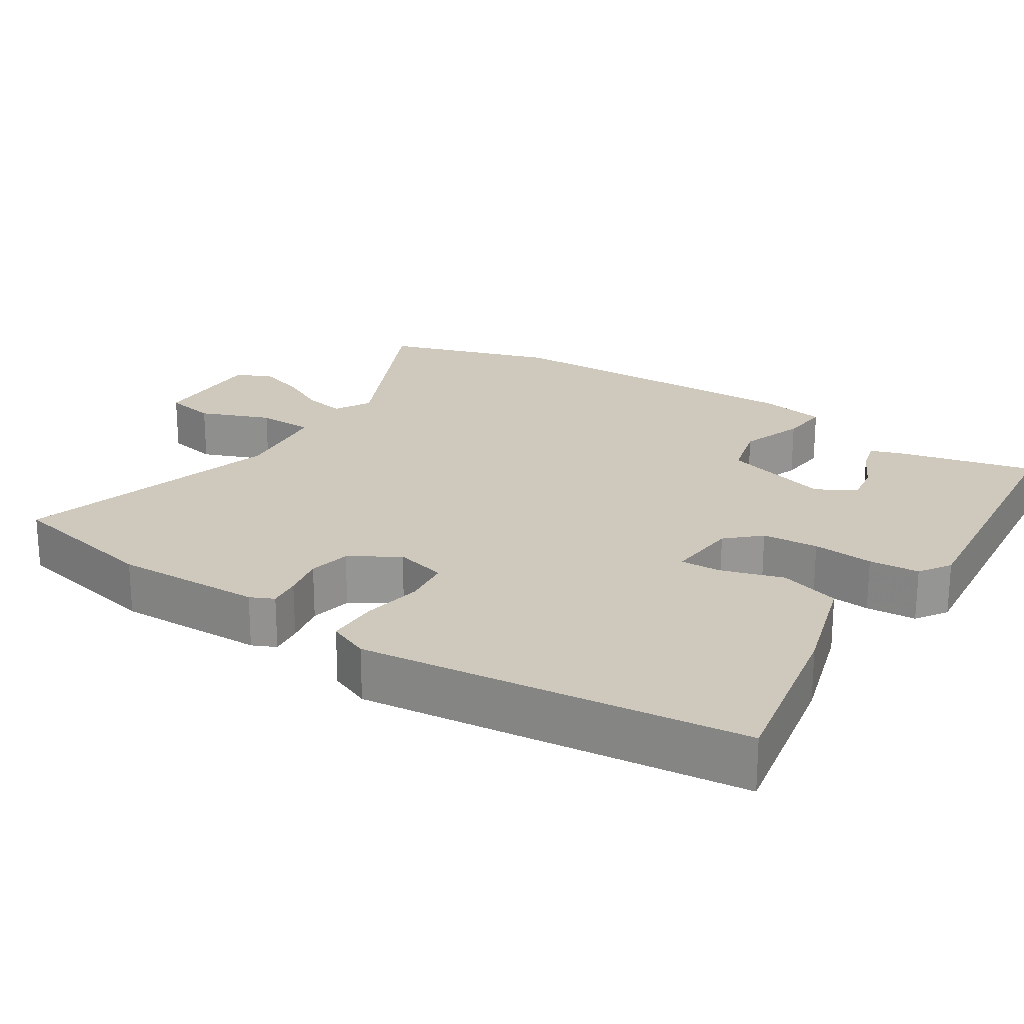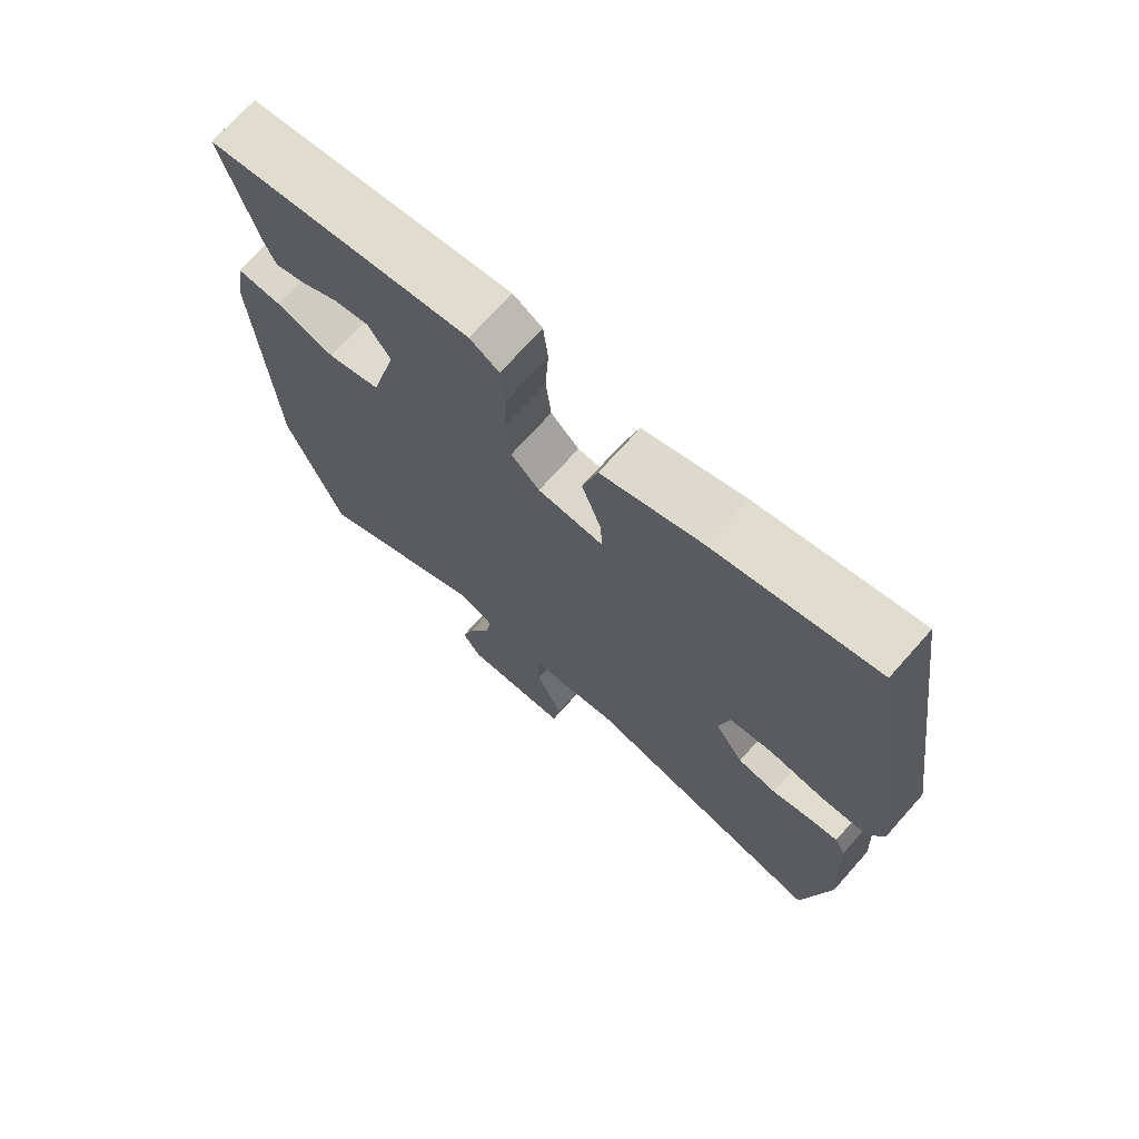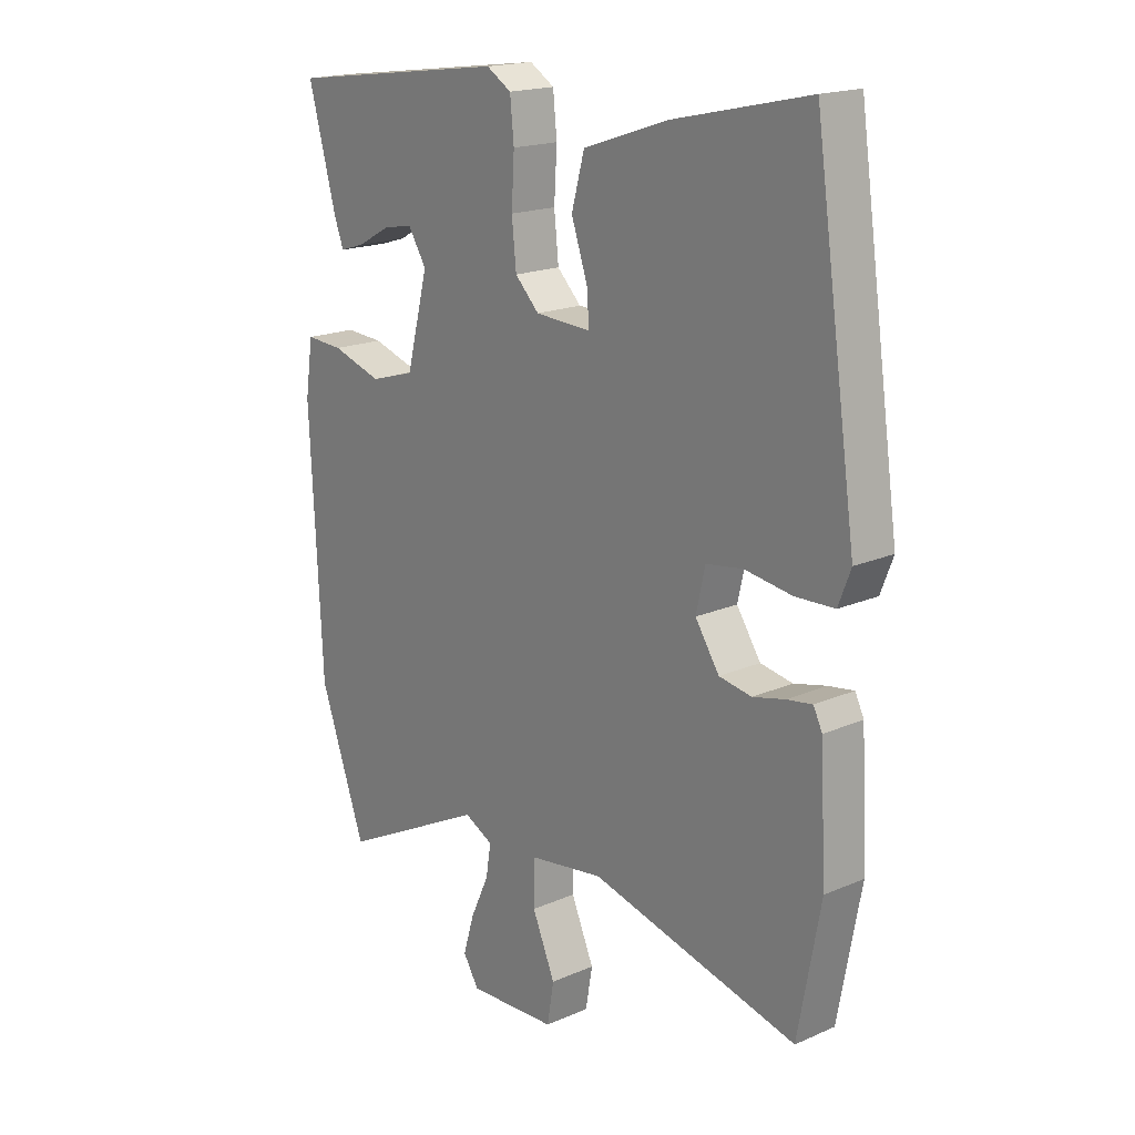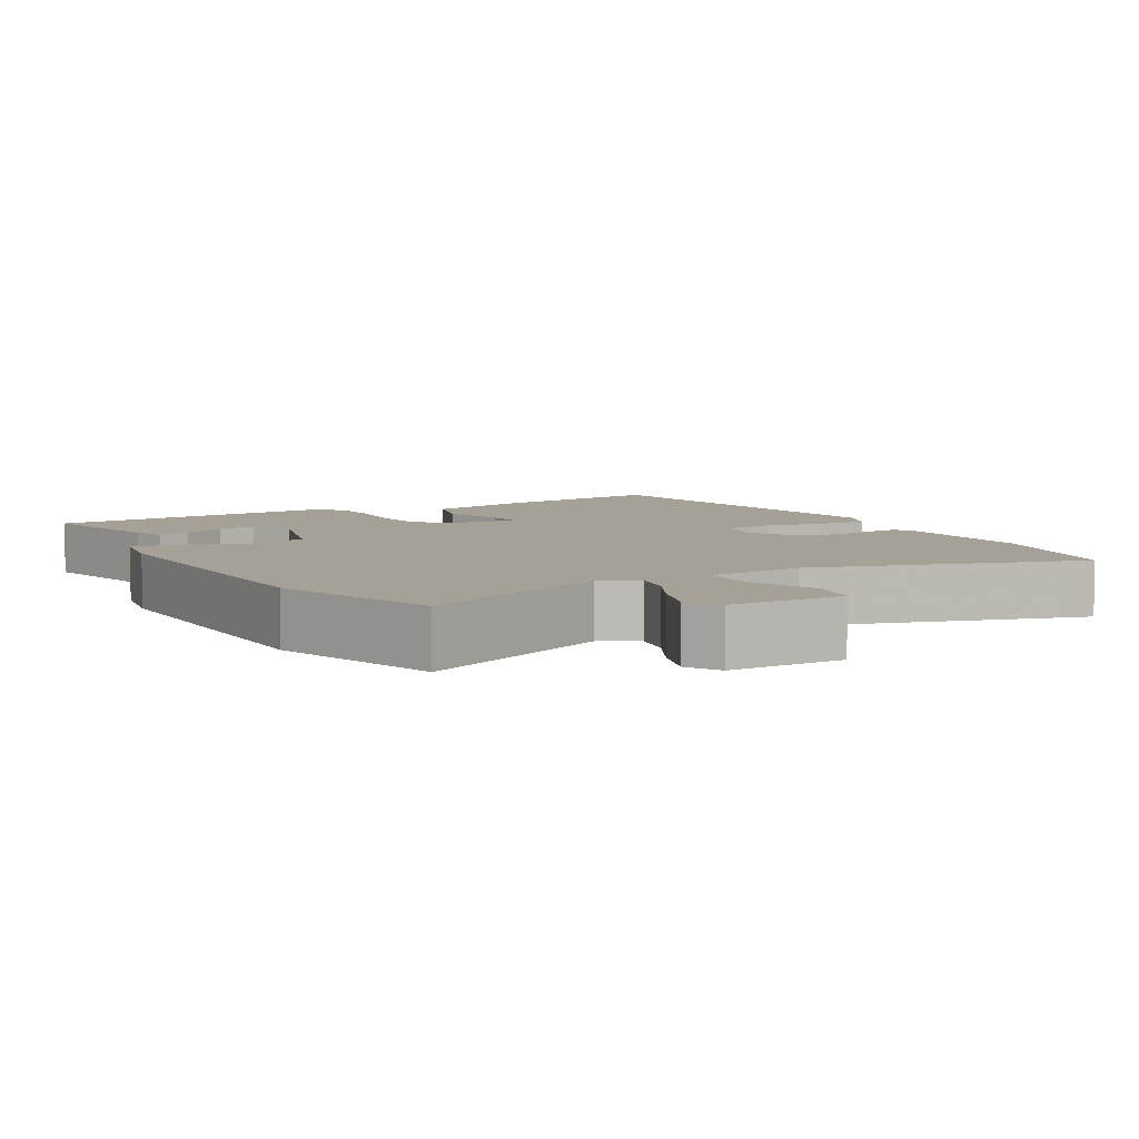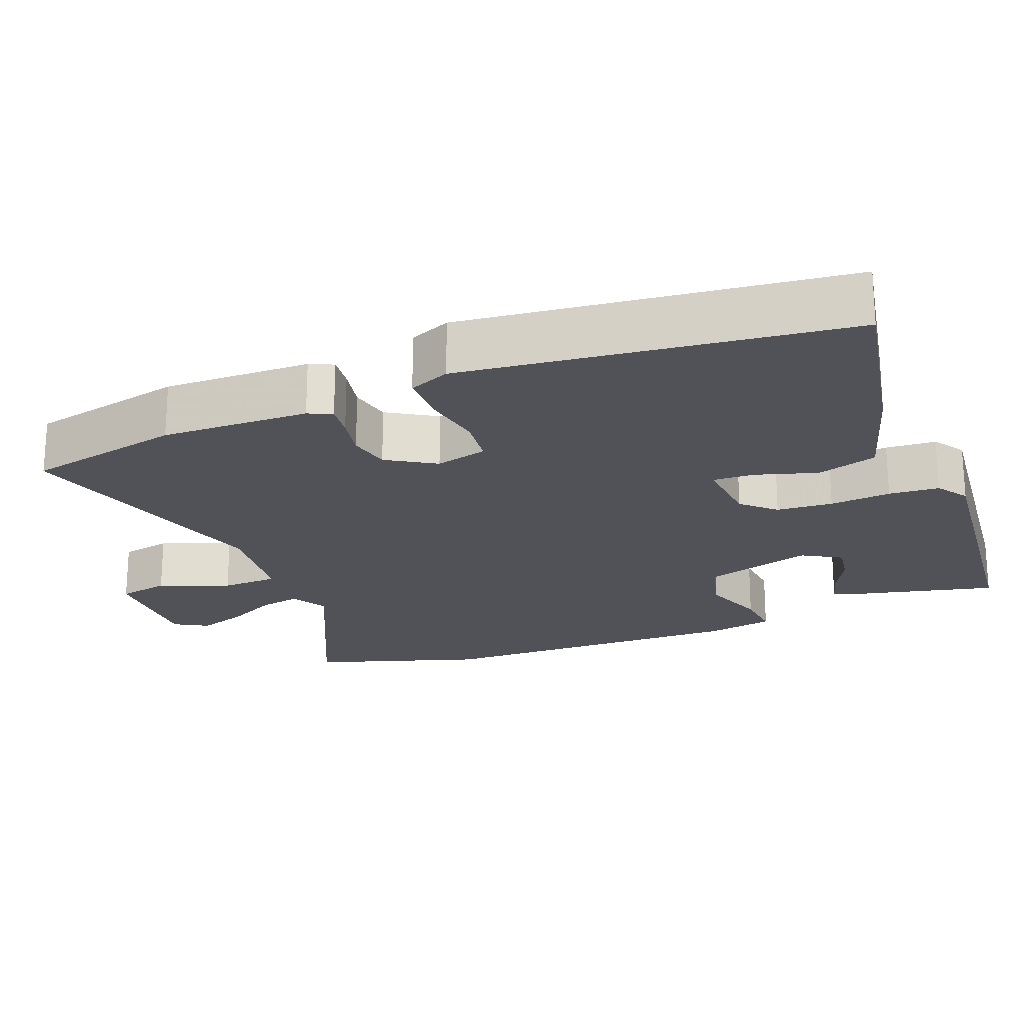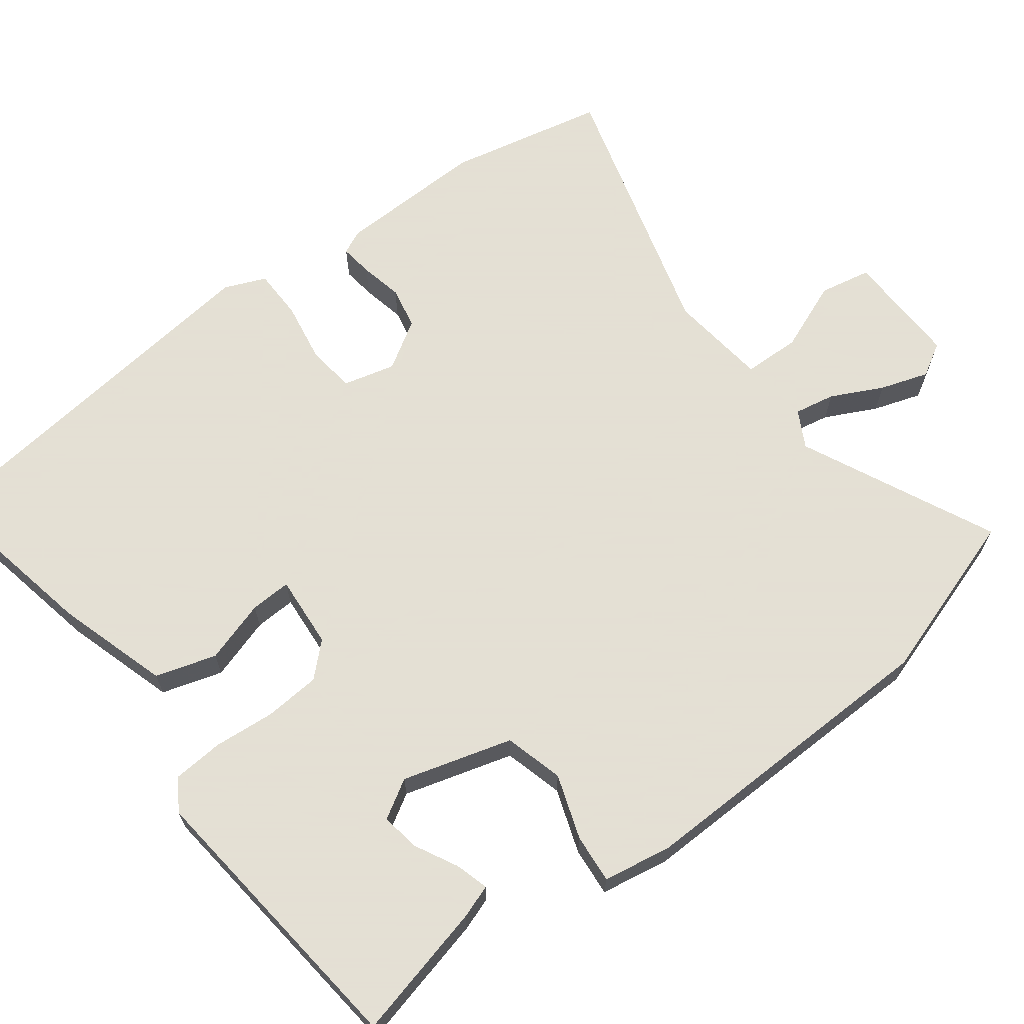
<metadata>
{"format":"obj","ext":"obj","renderer":"f3d","projection":"perspective","resolution":1024,"background":"white","views":[{"elev":22.5,"azim":-55.3,"up":"+Y"},{"elev":71.7,"azim":-138.2,"up":"+Z"},{"elev":18.3,"azim":-130.0,"up":"+Z"},{"elev":6.2,"azim":152.7,"up":"+Y"},{"elev":-21.4,"azim":-66.6,"up":"+Y"},{"elev":66.2,"azim":54.5,"up":"+Y"}]}
</metadata>
<code>
v -0.468 0.07 0.535
v -0.226 0.07 0.48
v -0.074 0.07 0.429
v -0.051 0.07 0.345
v -0.08 0.07 0.26
v -0.084 0.07 0.204
v 0.016 0.07 0.209
v 0.059 0.07 0.252
v 0.067 0.07 0.329
v 0.062 0.07 0.413
v 0.069 0.07 0.482
v 0.113 0.07 0.509
v 0.509 0.07 0.455
v 0.459 0.07 0.271
v 0.442 0.07 0.226
v 0.397 0.07 0.24
v 0.339 0.07 0.272
v 0.286 0.07 0.282
v 0.253 0.07 0.23
v 0.292 0.07 0.079
v 0.372 0.07 0.055
v 0.461 0.07 0.083
v 0.528 0.07 0.087
v 0.542 0.07 -0.006
v 0.521 0.07 -0.44
v 0.439 0.07 -0.67
v 0.176 0.07 -0.537
v 0.125 0.07 -0.563
v 0.134 0.07 -0.619
v 0.167 0.07 -0.69
v 0.187 0.07 -0.757
v 0.159 0.07 -0.802
v 0 0.07 -0.794
v -0.012 0.07 -0.723
v 0.029 0.07 -0.628
v 0.029 0.07 -0.55
v -0.106 0.07 -0.53
v -0.477 0.07 -0.623
v -0.517 0.07 -0.406
v -0.506 0.07 -0.203
v -0.49 0.07 -0.171
v -0.445 0.07 -0.178
v -0.387 0.07 -0.192
v -0.329 0.07 -0.182
v -0.286 0.07 -0.117
v -0.302 0.07 -0.045
v -0.368 0.07 -0.035
v -0.452 0.07 -0.047
v -0.522 0.07 -0.044
v -0.544 0.07 0.013
v -0.468 0 0.535
v -0.226 0 0.48
v -0.074 0 0.429
v -0.051 0 0.345
v -0.08 0 0.26
v -0.084 0 0.204
v 0.016 0 0.209
v 0.059 0 0.252
v 0.067 0 0.329
v 0.062 0 0.413
v 0.069 0 0.482
v 0.113 0 0.509
v 0.509 0 0.455
v 0.459 0 0.271
v 0.442 0 0.226
v 0.397 0 0.24
v 0.339 0 0.272
v 0.286 0 0.282
v 0.253 0 0.23
v 0.292 0 0.079
v 0.372 0 0.055
v 0.461 0 0.083
v 0.528 0 0.087
v 0.542 0 -0.006
v 0.521 0 -0.44
v 0.439 0 -0.67
v 0.176 0 -0.537
v 0.125 0 -0.563
v 0.134 0 -0.619
v 0.167 0 -0.69
v 0.187 0 -0.757
v 0.159 0 -0.802
v 0 0 -0.794
v -0.012 0 -0.723
v 0.029 0 -0.628
v 0.029 0 -0.55
v -0.106 0 -0.53
v -0.477 0 -0.623
v -0.517 0 -0.406
v -0.506 0 -0.203
v -0.49 0 -0.171
v -0.445 0 -0.178
v -0.387 0 -0.192
v -0.329 0 -0.182
v -0.286 0 -0.117
v -0.302 0 -0.045
v -0.368 0 -0.035
v -0.452 0 -0.047
v -0.522 0 -0.044
v -0.544 0 0.013
f 3 4 5
f 2 3 5
f 1 2 5
f 50 1 5
f 49 50 5
f 48 49 5
f 47 48 5
f 46 47 5 6
f 45 46 6 7
f 44 45 7 8
f 41 42 43
f 40 41 43
f 39 40 43
f 38 39 43
f 37 38 43
f 36 37 43 44
f 33 34 35
f 32 33 35
f 31 32 35
f 30 31 35
f 29 30 35
f 28 29 35 36
f 36 44 8
f 28 36 8
f 27 28 8
f 25 26 27
f 24 25 27
f 23 24 27
f 22 23 27
f 21 22 27
f 15 16 17
f 14 15 17
f 13 14 17
f 12 13 17
f 11 12 17
f 11 17 18
f 10 11 18
f 9 10 18
f 8 9 18 19
f 20 21 27
f 8 19 20 27
f 55 54 53
f 55 53 52
f 55 52 51
f 55 51 100
f 55 100 99
f 55 99 98
f 55 98 97
f 56 55 97 96
f 57 56 96 95
f 58 57 95 94
f 93 92 91
f 93 91 90
f 93 90 89
f 93 89 88
f 93 88 87
f 94 93 87 86
f 85 84 83
f 85 83 82
f 85 82 81
f 85 81 80
f 85 80 79
f 86 85 79 78
f 58 94 86
f 58 86 78
f 58 78 77
f 77 76 75
f 77 75 74
f 77 74 73
f 77 73 72
f 77 72 71
f 67 66 65
f 67 65 64
f 67 64 63
f 67 63 62
f 67 62 61
f 68 67 61
f 68 61 60
f 68 60 59
f 69 68 59 58
f 77 71 70
f 77 70 69 58
f 1 51 52 2
f 2 52 53 3
f 3 53 54 4
f 4 54 55 5
f 5 55 56 6
f 6 56 57 7
f 7 57 58 8
f 8 58 59 9
f 9 59 60 10
f 10 60 61 11
f 11 61 62 12
f 12 62 63 13
f 13 63 64 14
f 14 64 65 15
f 15 65 66 16
f 16 66 67 17
f 17 67 68 18
f 18 68 69 19
f 19 69 70 20
f 20 70 71 21
f 21 71 72 22
f 22 72 73 23
f 23 73 74 24
f 24 74 75 25
f 25 75 76 26
f 26 76 77 27
f 27 77 78 28
f 28 78 79 29
f 29 79 80 30
f 30 80 81 31
f 31 81 82 32
f 32 82 83 33
f 33 83 84 34
f 34 84 85 35
f 35 85 86 36
f 36 86 87 37
f 37 87 88 38
f 38 88 89 39
f 39 89 90 40
f 40 90 91 41
f 41 91 92 42
f 42 92 93 43
f 43 93 94 44
f 44 94 95 45
f 45 95 96 46
f 46 96 97 47
f 47 97 98 48
f 48 98 99 49
f 49 99 100 50
f 50 100 51 1

</code>
